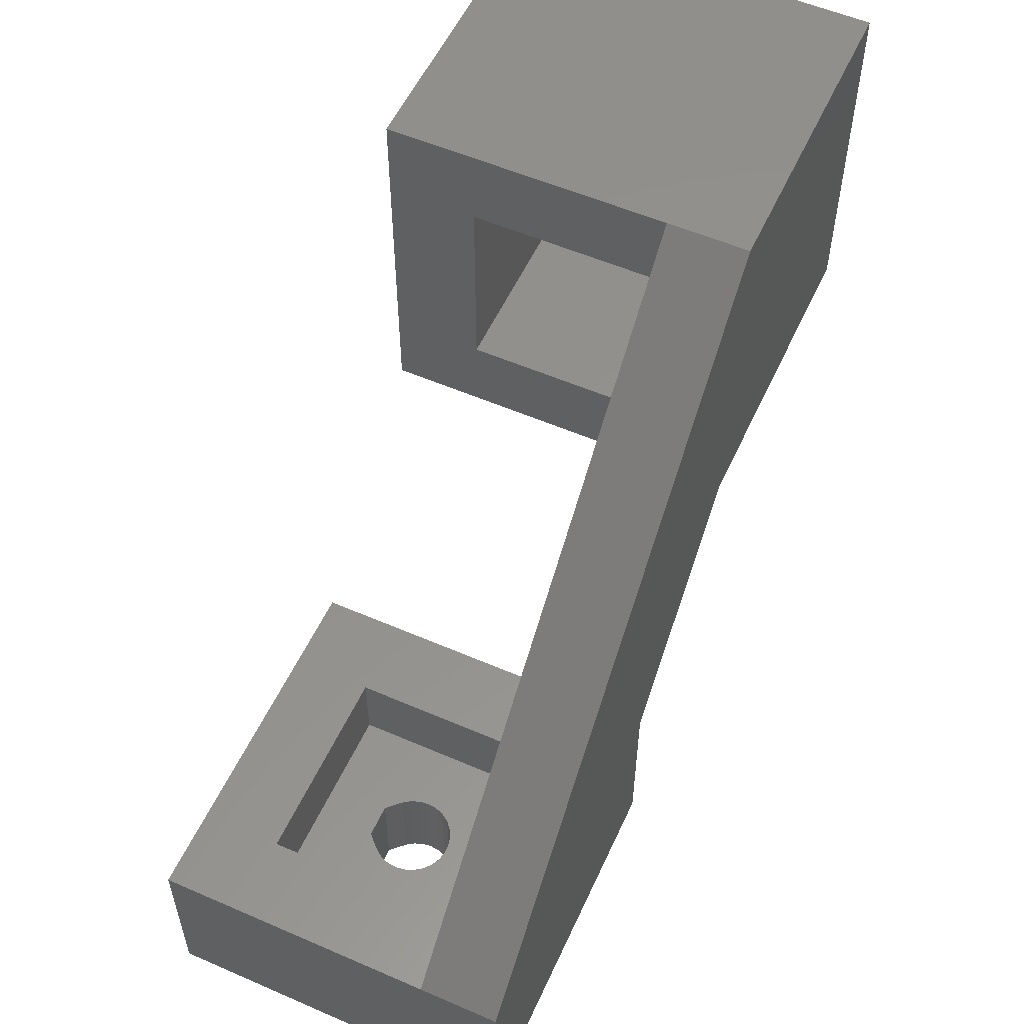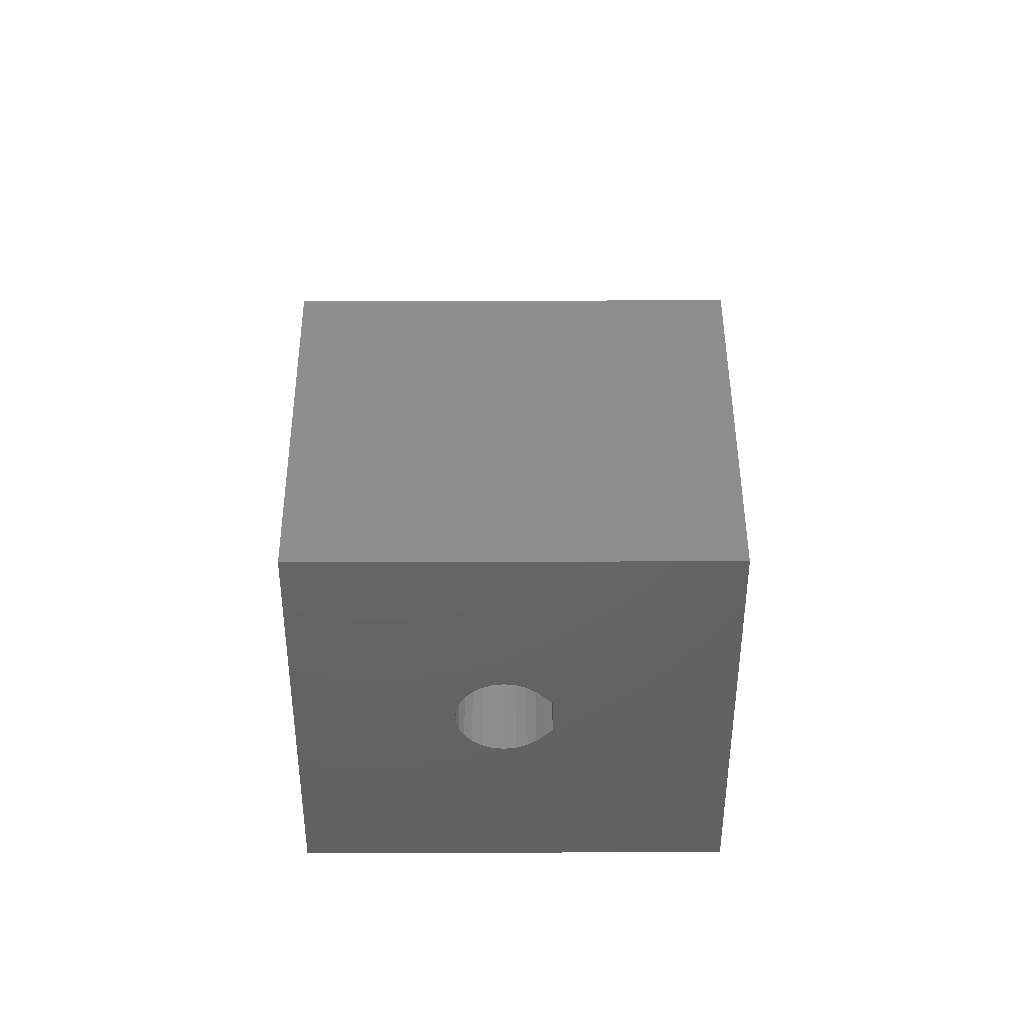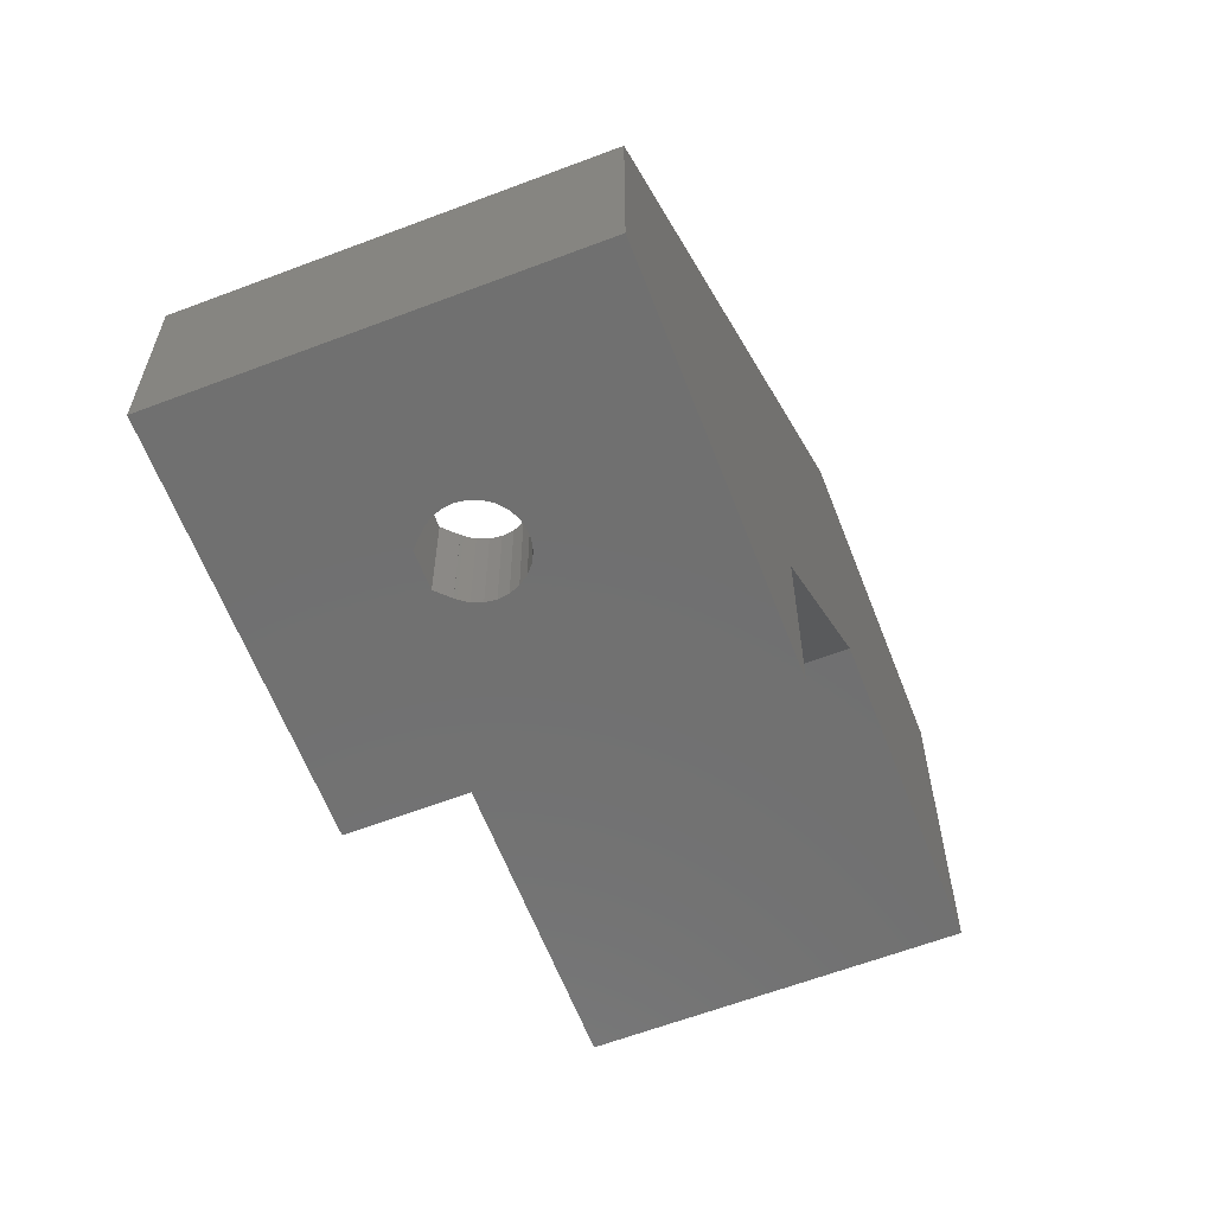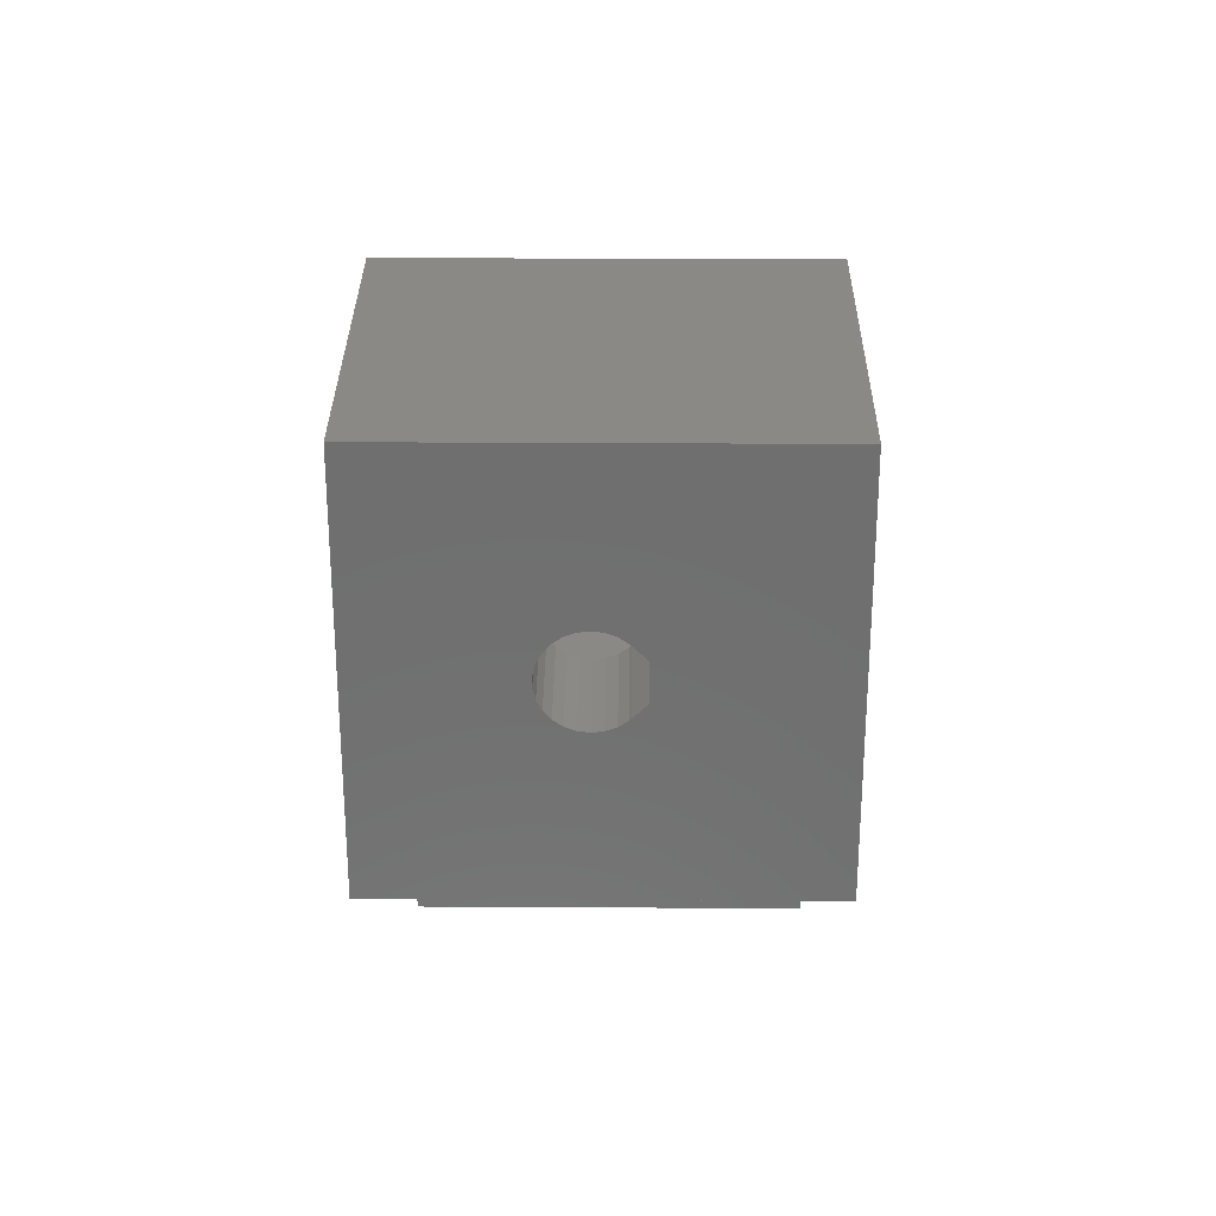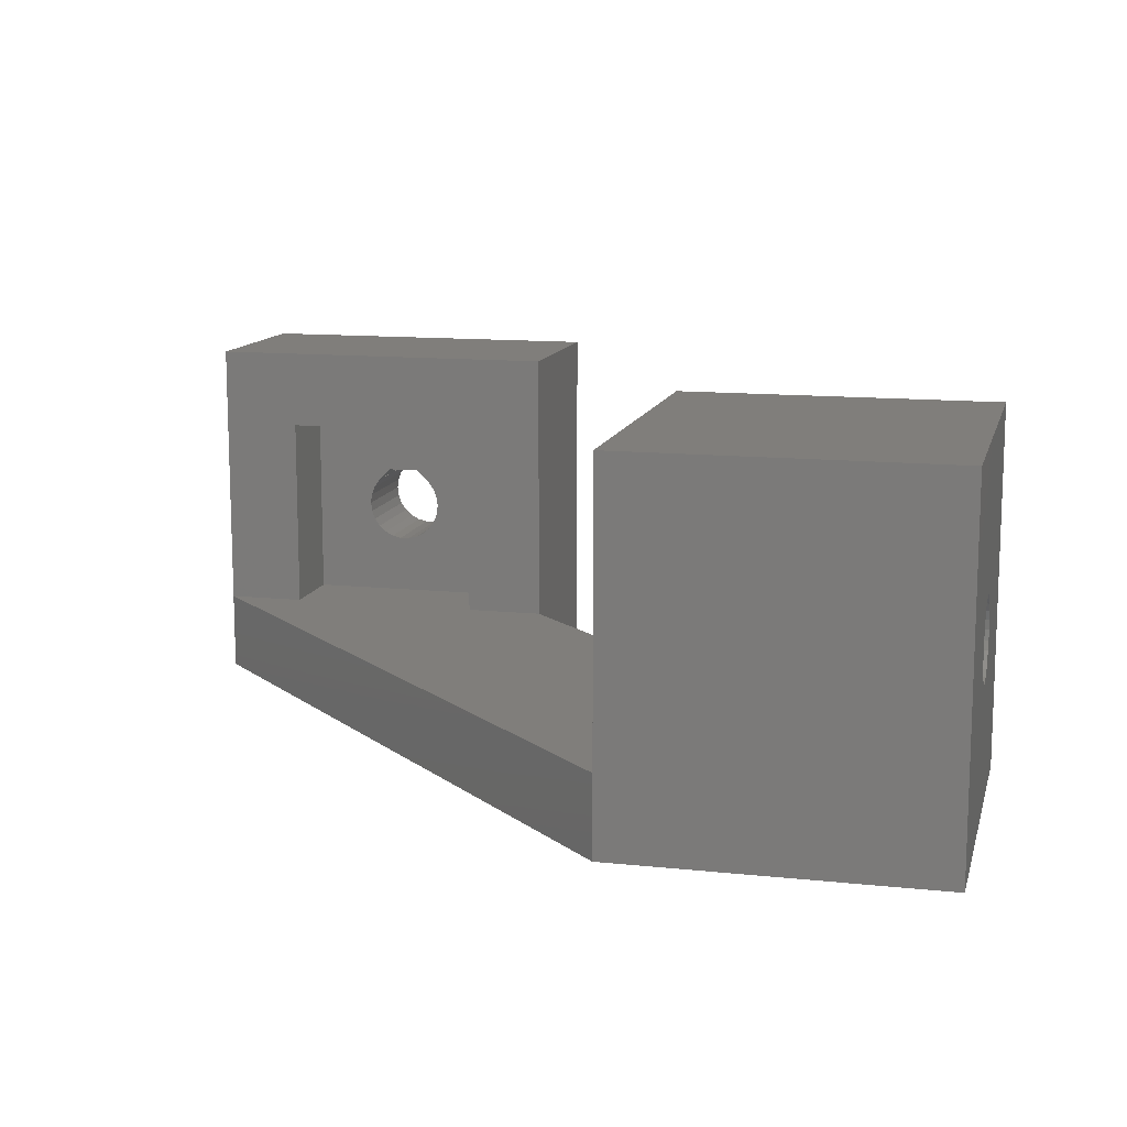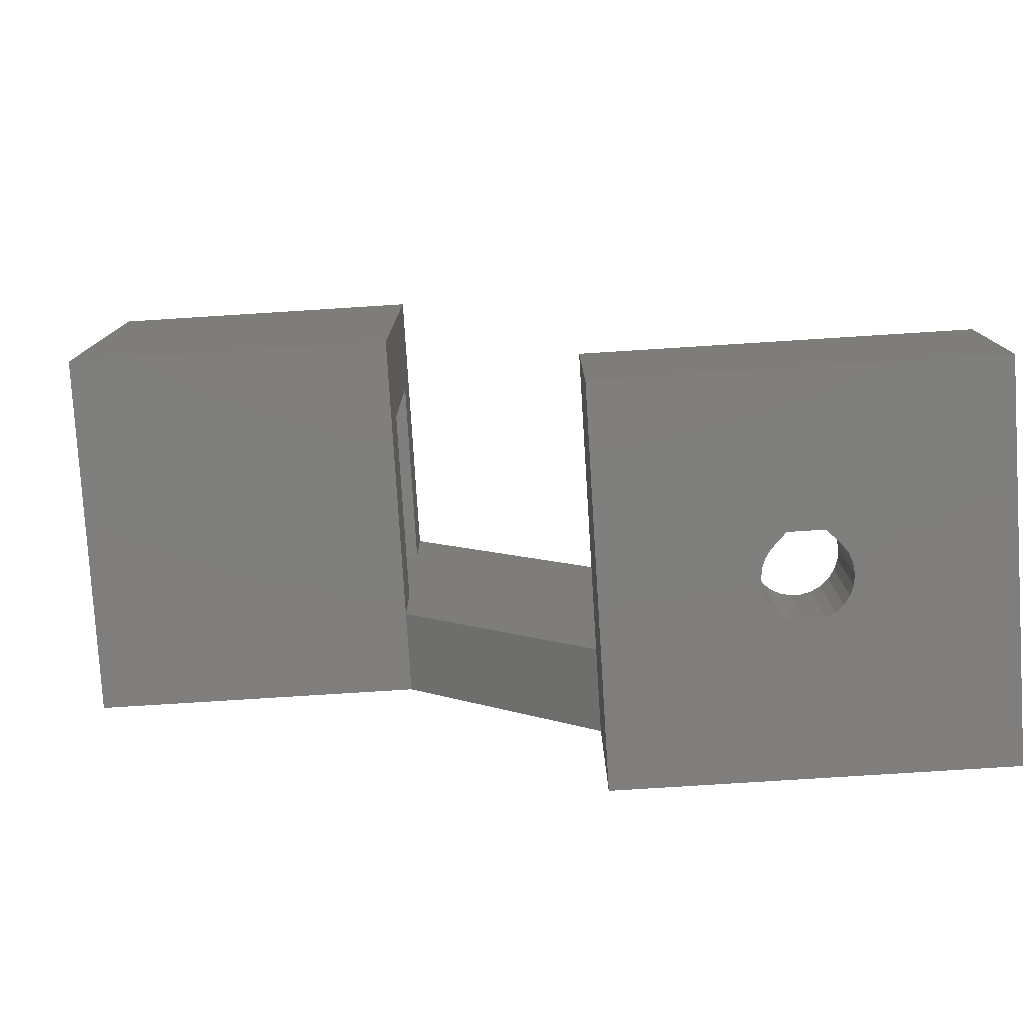
<metadata>
{"format":"stl","ext":"stl","renderer":"f3d","projection":"perspective","resolution":1024,"background":"white","views":[{"elev":55.4,"azim":114.5,"up":"+Y"},{"elev":43.9,"azim":-90.2,"up":"+Y"},{"elev":-62.1,"azim":111.1,"up":"+Y"},{"elev":29.2,"azim":-89.5,"up":"+Y"},{"elev":12.4,"azim":-166.2,"up":"+Z"},{"elev":-78.8,"azim":3.6,"up":"+Y"}]}
</metadata>
<code>
# stl→obj: 132 verts, 284 faces
v -0.5 12.9 13.6
v -0.5 22.9 13.6
v -0.5 26.9 18
v -0.5 12.9 4
v 12.9 -0.5 4
v 22.9 -4.5 4
v 22.9 -0.5 4
v 26.9 -0.5 4
v -0.5 22.9 4
v 8.9 -0.5 4
v -0.5 26.9 4
v -0.5 26.9 0
v 26.9 -0.5 0
v -0.5 8.9 0
v 8.9 -0.5 0
v -0.5 8.9 4
v -0.5 8.9 18
v -11.4 12.9 13.6
v -11.4 15.96 9.079
v -11.4 16.13 9.529
v -11.4 16.4 9.926
v -11.4 16.49 10.01
v -11.4 17.07 10.6
v -11.4 22.9 13.6
v -11.4 12.9 4
v -11.4 22.9 4
v -11.4 15.9 8.6
v -11.4 15.96 8.121
v -11.4 16.13 7.671
v -11.4 16.4 7.274
v -11.4 16.76 6.954
v -11.4 17.19 6.73
v -11.4 17.66 6.615
v -11.4 18.14 6.615
v -11.4 18.61 6.73
v -11.4 18.73 10.6
v -11.4 19.04 6.954
v -11.4 19.31 10.01
v -11.4 19.4 7.274
v -11.4 19.4 9.926
v -11.4 19.67 7.671
v -11.4 19.67 9.529
v -11.4 19.84 8.121
v -11.4 19.84 9.079
v -11.4 19.9 8.6
v -16.4 15.9 8.6
v -16.4 15.96 8.121
v -16.4 15.96 9.079
v -16.4 16.13 7.671
v -16.4 16.13 9.529
v -16.4 16.4 7.274
v -16.4 16.4 9.926
v -16.4 16.76 6.954
v -16.4 16.49 10.01
v -16.4 17.07 10.6
v -16.4 17.19 6.73
v -16.4 26.9 0
v -16.4 18.73 10.6
v -16.4 17.66 6.615
v -16.4 18.14 6.615
v -16.4 18.61 6.73
v -16.4 19.04 6.954
v -16.4 19.31 10.01
v -16.4 26.9 18
v -16.4 19.4 7.274
v -16.4 19.4 9.926
v -16.4 19.67 7.671
v -16.4 19.67 9.529
v -16.4 19.84 8.121
v -16.4 19.84 9.079
v -16.4 19.9 8.6
v -16.4 8.9 0
v -16.4 8.9 18
v 12.9 -0.5 14
v 22.9 -0.5 14
v 22.9 -4.5 14
v 12.9 -4.5 14
v 15.9 -4.5 9
v 15.96 -4.5 8.521
v 15.96 -4.5 9.479
v 16.13 -4.5 9.929
v 16.4 -4.5 10.33
v 16.49 -4.5 10.41
v 17.07 -4.5 11
v 18.73 -4.5 11
v 12.9 -4.5 4
v 16.13 -4.5 8.071
v 16.4 -4.5 7.674
v 16.76 -4.5 7.354
v 15.96 -9.5 9.479
v 15.96 -9.5 8.521
v 15.9 -9.5 9
v 16.13 -9.5 8.071
v 16.13 -9.5 9.929
v 16.4 -9.5 7.674
v 16.4 -9.5 10.33
v 16.49 -9.5 10.41
v 16.76 -9.5 7.354
v 17.07 -9.5 11
v 17.19 -4.5 7.13
v 17.19 -9.5 7.13
v 18.73 -9.5 11
v 26.9 -9.5 18
v 17.66 -4.5 7.015
v 17.66 -9.5 7.015
v 18.14 -4.5 7.015
v 18.14 -9.5 7.015
v 26.9 -9.5 0
v 18.61 -4.5 7.13
v 18.61 -9.5 7.13
v 19.04 -4.5 7.354
v 19.04 -9.5 7.354
v 19.31 -4.5 10.41
v 19.31 -9.5 10.41
v 19.4 -4.5 7.674
v 19.4 -9.5 7.674
v 19.4 -4.5 10.33
v 19.4 -9.5 10.33
v 19.67 -4.5 9.929
v 19.67 -9.5 9.929
v 19.67 -4.5 8.071
v 19.67 -9.5 8.071
v 19.84 -4.5 8.521
v 19.84 -9.5 8.521
v 19.84 -4.5 9.479
v 19.84 -9.5 9.479
v 19.9 -4.5 9
v 19.9 -9.5 9
v 26.9 -0.5 18
v 8.9 -0.5 18
v 8.9 -9.5 0
v 8.9 -9.5 18
f 1 2 3
f 4 5 6
f 4 7 8
f 4 6 7
f 4 8 9
f 4 10 5
f 2 11 3
f 9 11 2
f 9 8 11
f 12 11 13
f 11 8 13
f 14 12 13
f 14 13 15
f 14 15 16
f 17 1 3
f 17 4 1
f 16 4 17
f 16 15 10
f 16 10 4
f 18 1 4
f 18 19 20
f 18 20 21
f 18 21 22
f 18 22 23
f 18 23 24
f 18 24 1
f 25 4 26
f 25 18 4
f 25 27 19
f 25 28 27
f 25 19 18
f 25 29 28
f 25 30 29
f 25 31 30
f 25 32 31
f 25 33 32
f 25 34 33
f 25 35 34
f 25 26 35
f 21 22 22
f 23 36 24
f 35 26 37
f 36 38 24
f 37 26 39
f 38 40 38
f 38 40 24
f 39 26 41
f 40 42 24
f 41 26 43
f 42 44 26
f 42 26 24
f 43 26 45
f 44 45 26
f 24 2 1
f 24 9 2
f 26 4 9
f 26 9 24
f 46 27 47
f 46 48 27
f 47 27 28
f 47 28 49
f 48 19 27
f 48 50 19
f 49 28 29
f 49 29 51
f 50 20 19
f 50 52 20
f 51 29 30
f 51 30 53
f 52 21 20
f 52 54 54
f 52 54 21
f 54 22 54
f 54 55 22
f 54 22 22
f 54 22 21
f 53 30 31
f 53 31 56
f 53 56 57
f 55 23 22
f 55 58 23
f 56 31 32
f 56 32 59
f 56 59 57
f 59 32 33
f 59 33 60
f 59 60 57
f 60 33 34
f 60 34 61
f 60 61 57
f 61 34 35
f 61 35 62
f 61 62 57
f 58 36 23
f 58 63 36
f 58 64 63
f 62 35 37
f 62 37 65
f 62 65 57
f 63 38 63
f 63 63 66
f 63 66 38
f 63 38 38
f 63 38 36
f 63 64 66
f 65 37 39
f 65 39 67
f 65 67 57
f 66 40 38
f 66 68 40
f 66 64 68
f 67 39 41
f 67 41 69
f 67 69 64
f 67 64 57
f 68 42 40
f 68 70 42
f 68 64 70
f 69 41 43
f 69 43 71
f 69 71 64
f 70 44 42
f 70 71 44
f 70 64 71
f 71 43 45
f 71 45 44
f 57 12 14
f 57 64 12
f 64 3 11
f 64 11 12
f 64 17 3
f 72 14 73
f 72 46 47
f 72 47 49
f 72 48 46
f 72 49 51
f 72 51 53
f 72 53 57
f 72 57 14
f 72 73 48
f 73 14 16
f 73 17 64
f 73 16 17
f 73 50 48
f 73 52 50
f 73 54 52
f 73 55 54
f 73 58 55
f 73 64 58
f 74 75 76
f 77 74 76
f 77 5 74
f 77 78 79
f 77 80 78
f 77 81 80
f 77 82 81
f 77 83 83
f 77 83 82
f 77 84 83
f 77 85 84
f 77 76 85
f 86 5 77
f 86 77 79
f 86 79 87
f 86 87 88
f 86 88 89
f 86 89 6
f 86 6 5
f 78 80 90
f 78 91 79
f 92 78 90
f 92 91 78
f 79 93 87
f 80 81 94
f 91 93 79
f 90 80 94
f 87 95 88
f 81 82 96
f 93 95 87
f 94 81 96
f 82 83 97
f 88 98 89
f 96 82 97
f 96 97 97
f 95 98 88
f 83 97 83
f 83 84 99
f 97 83 99
f 97 97 83
f 89 100 6
f 89 101 100
f 98 101 89
f 84 85 102
f 99 84 102
f 99 102 103
f 100 104 6
f 100 105 104
f 101 105 100
f 104 106 6
f 104 107 106
f 105 107 104
f 105 108 107
f 106 109 6
f 106 110 109
f 107 110 106
f 107 108 110
f 109 111 6
f 109 112 111
f 110 112 109
f 110 108 112
f 85 113 114
f 85 76 113
f 102 85 114
f 102 114 103
f 111 115 6
f 111 116 115
f 112 116 111
f 112 108 116
f 113 113 76
f 113 114 113
f 113 117 118
f 113 76 117
f 114 113 118
f 114 114 113
f 114 118 114
f 114 118 103
f 117 119 120
f 117 76 119
f 115 121 6
f 115 122 121
f 118 117 120
f 118 120 108
f 118 108 103
f 116 122 115
f 116 108 122
f 121 123 76
f 121 124 123
f 121 76 6
f 119 125 126
f 119 76 125
f 122 124 121
f 122 108 124
f 120 119 126
f 120 126 108
f 123 127 76
f 123 128 127
f 125 127 128
f 125 76 127
f 124 128 123
f 124 108 128
f 126 125 128
f 126 128 108
f 75 129 8
f 7 75 8
f 76 75 7
f 6 76 7
f 108 13 103
f 103 13 8
f 103 8 129
f 15 13 108
f 130 74 5
f 130 75 74
f 130 129 75
f 130 103 129
f 10 130 5
f 131 91 132
f 131 93 91
f 131 95 93
f 131 98 95
f 131 101 98
f 131 105 101
f 131 108 105
f 131 15 108
f 131 132 15
f 132 92 90
f 132 91 92
f 132 90 94
f 132 94 96
f 132 96 97
f 132 97 99
f 132 99 103
f 132 103 130
f 132 130 10
f 132 10 15

</code>
